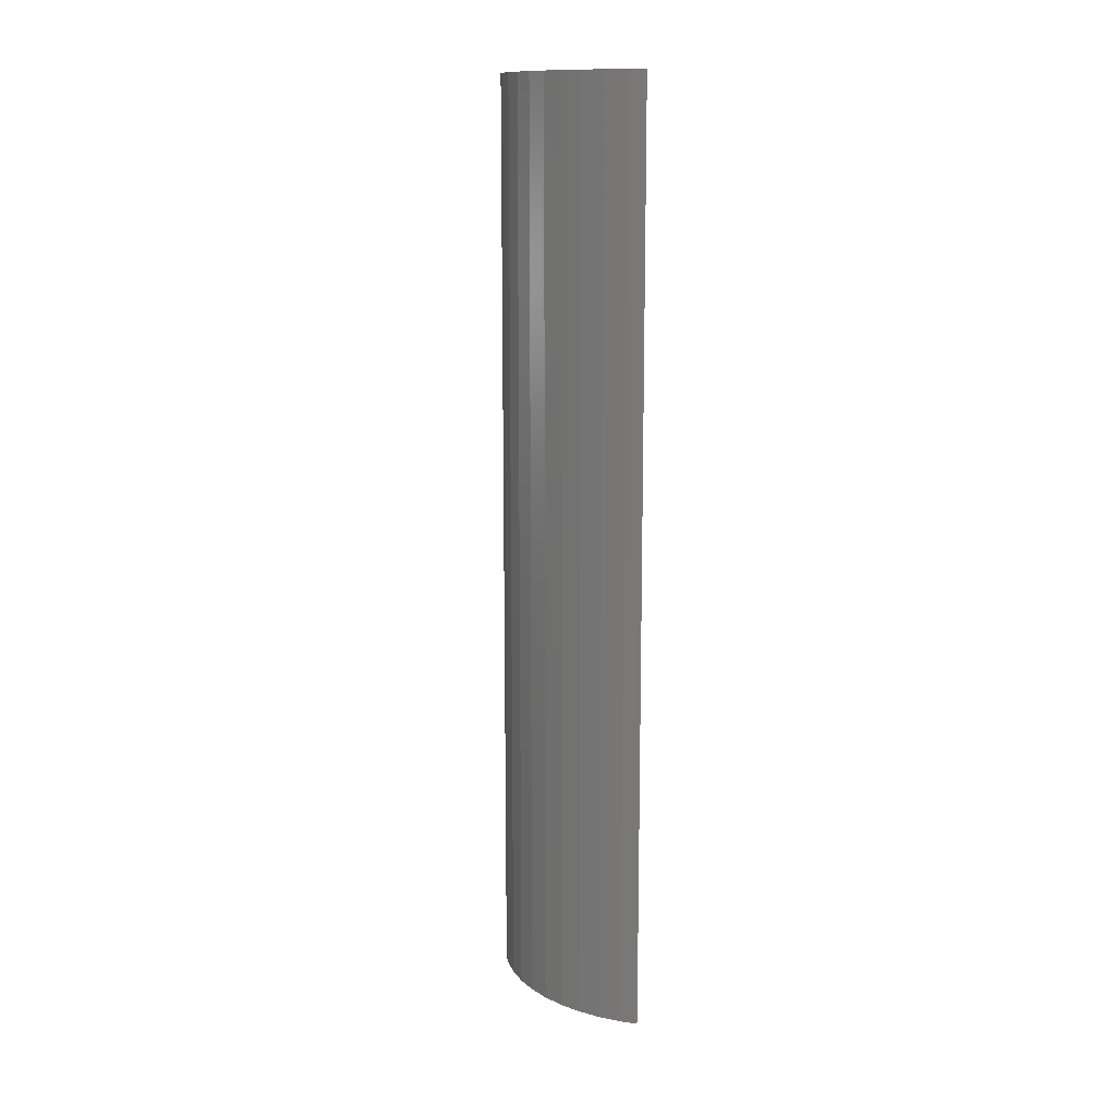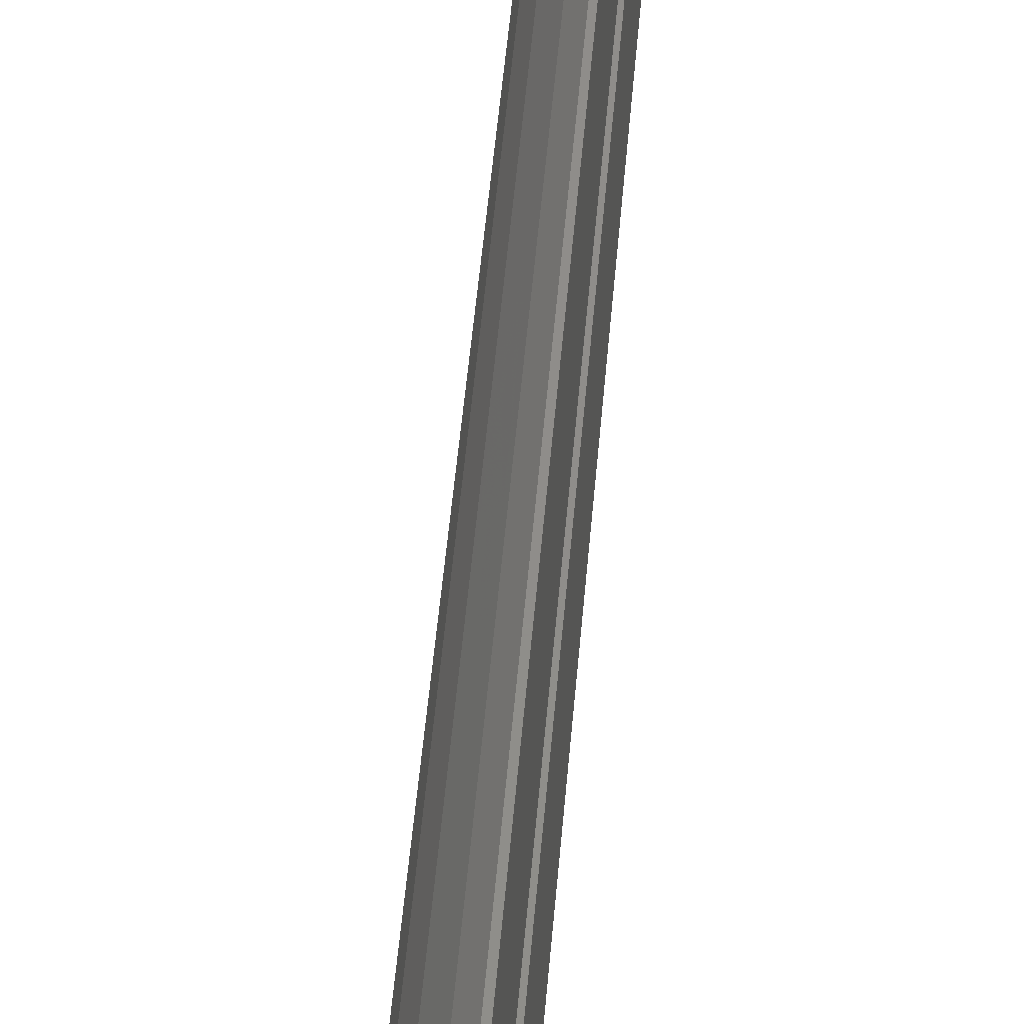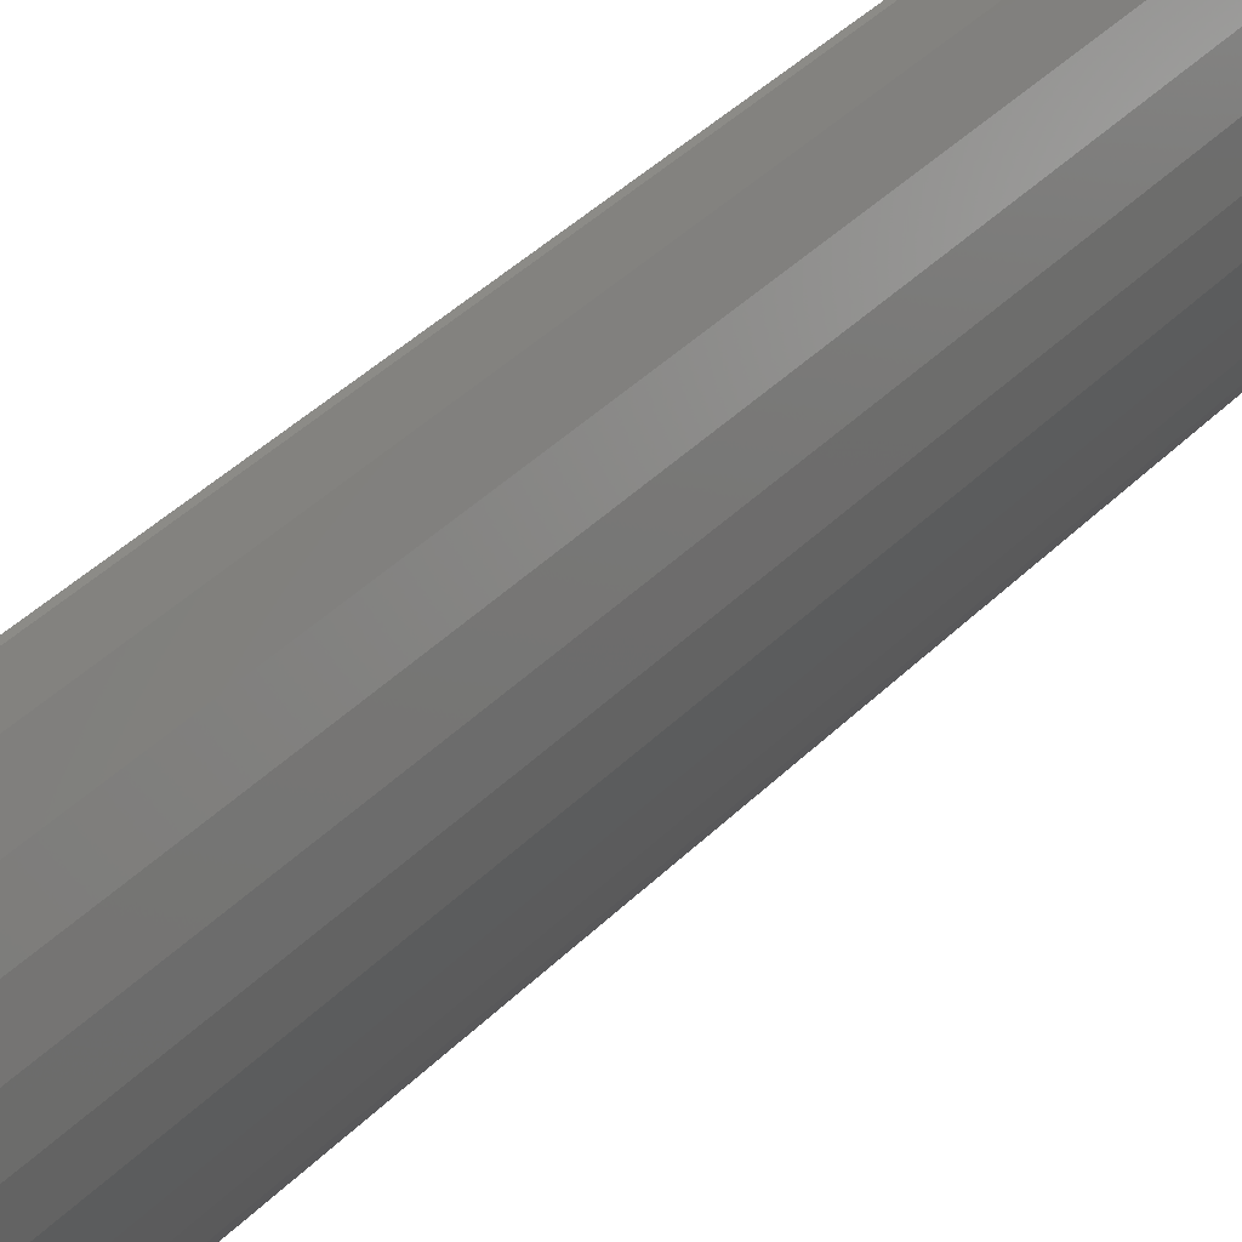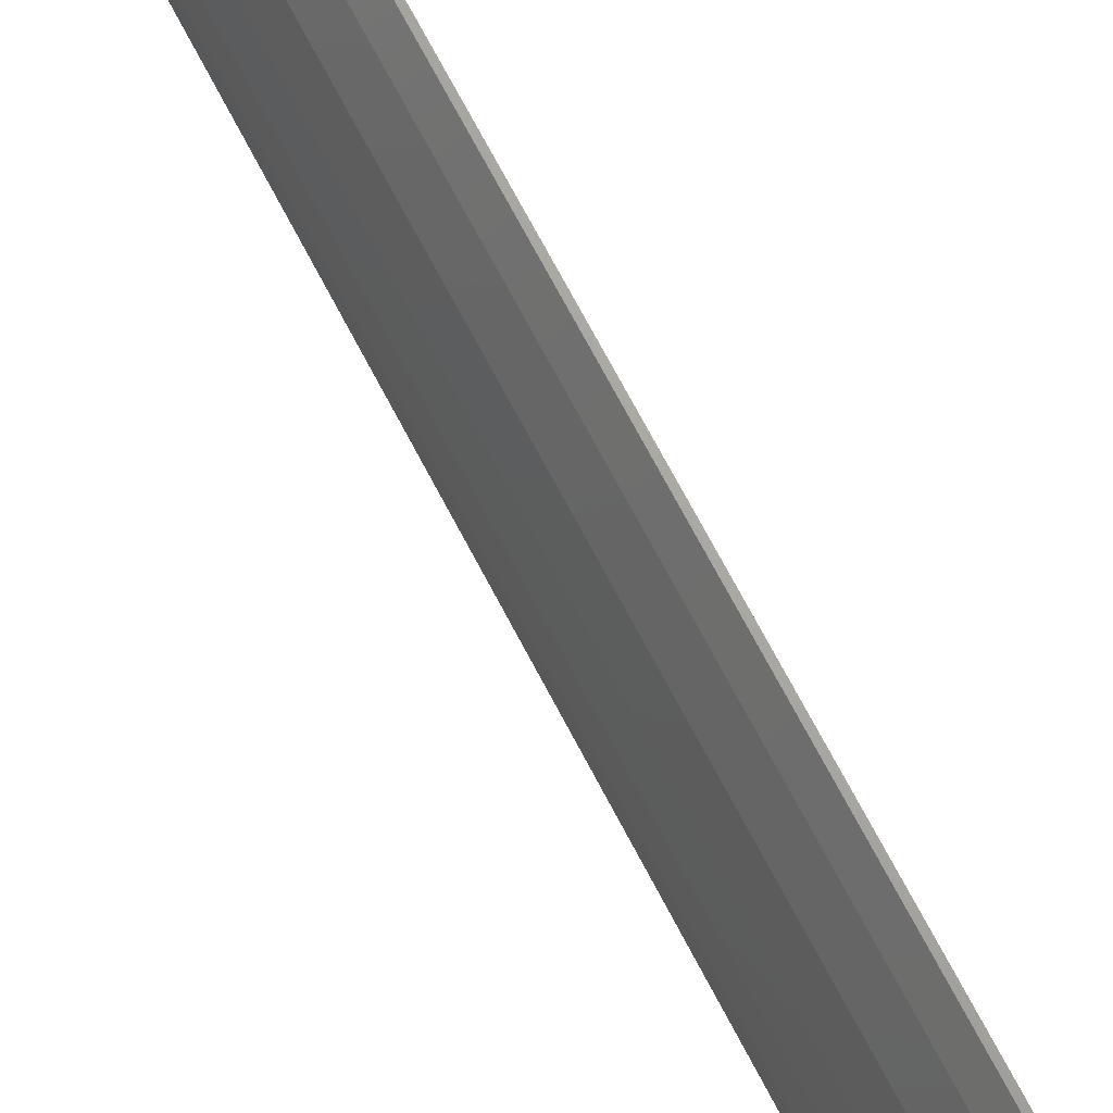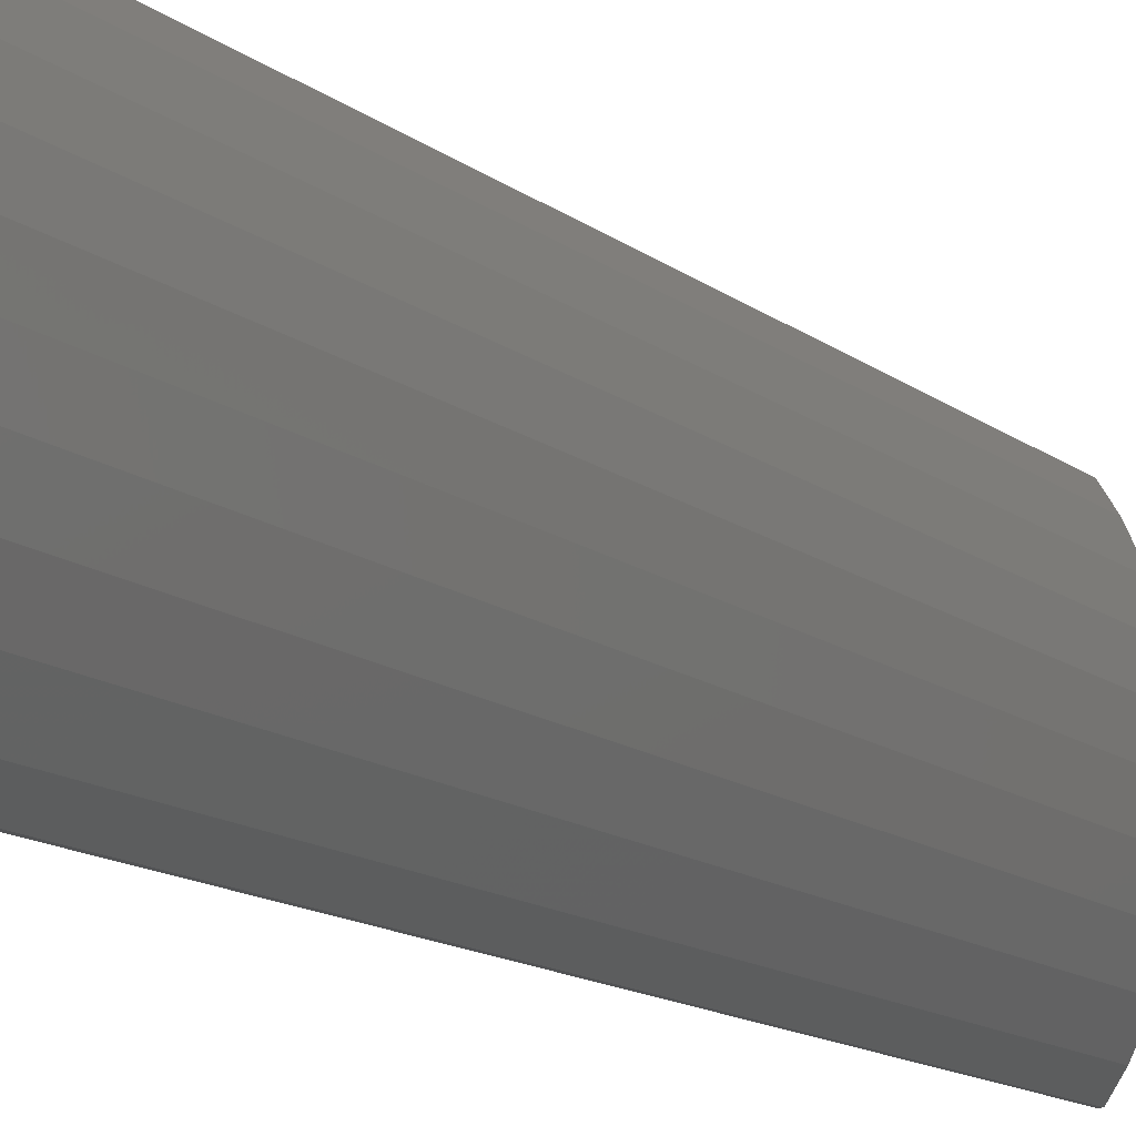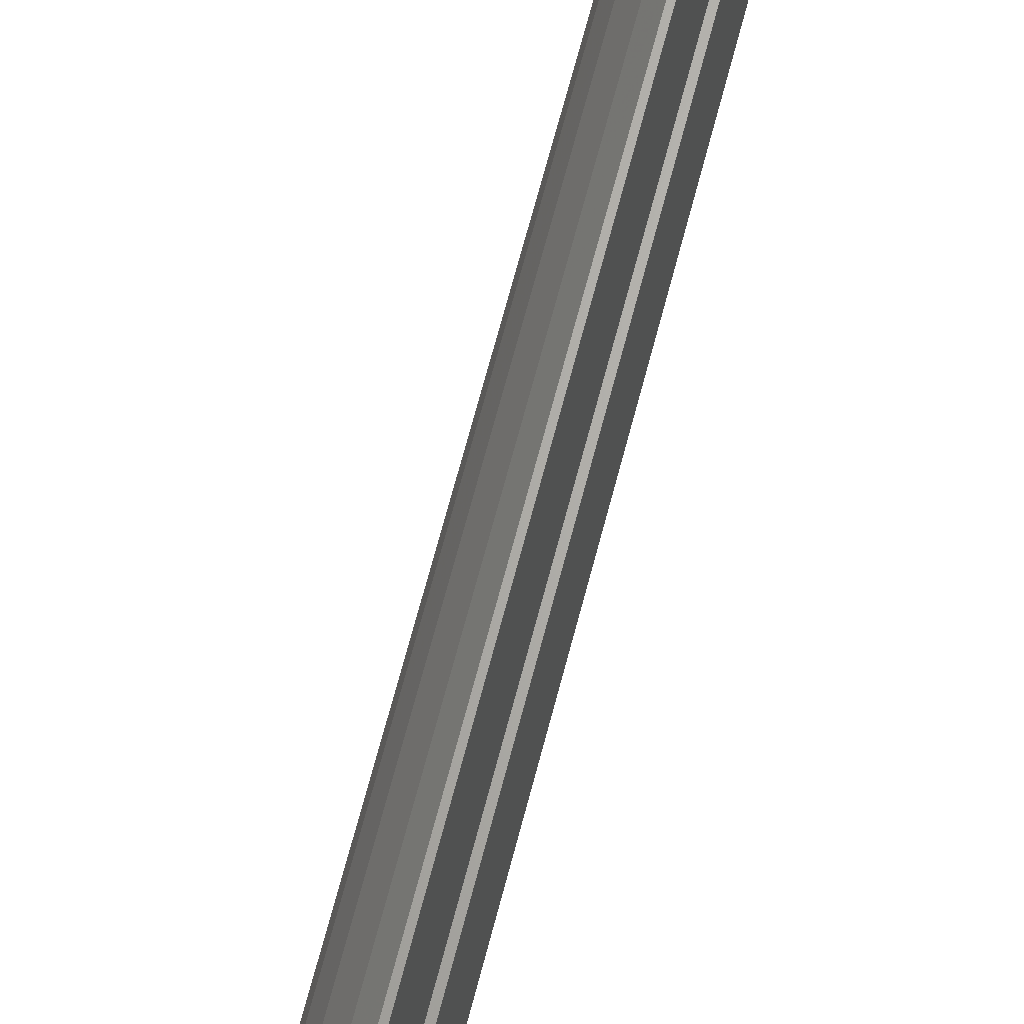
<metadata>
{"format":"stl","ext":"stl","renderer":"f3d","projection":"perspective","resolution":1024,"background":"white","views":[{"elev":13.1,"azim":-40.5,"up":"+Z"},{"elev":42.2,"azim":4.2,"up":"+Y"},{"elev":33.5,"azim":-144.9,"up":"+Y"},{"elev":67.3,"azim":-27.1,"up":"+Y"},{"elev":-9.6,"azim":-156.5,"up":"+Y"},{"elev":65.5,"azim":14.4,"up":"+Y"}]}
</metadata>
<code>
# stl→obj: 52 verts, 100 faces
v -30 0 -75
v -29.76 3.76 -75
v -29.76 -3.76 -75
v -29.06 7.461 -75
v -27.89 11.04 -75
v -26.29 14.45 -75
v -24.94 16.58 -75
v -27.12 6.963 -75
v -24.5 16.58 -75
v -25.5 2.5 -75
v -24.5 2.5 -75
v -25.5 11.44 -75
v -26.03 10.31 -75
v -27.78 3.509 -75
v -28 0 -75
v -27.78 -3.509 -75
v -27.12 -6.963 -75
v -24.5 -2.5 -75
v -25.5 -11.44 -75
v -25.5 -2.5 -75
v -26.03 -10.31 -75
v -24.5 -16.58 -75
v -24.94 -16.58 -75
v -26.29 -14.45 -75
v -27.89 -11.04 -75
v -29.06 -7.461 -75
v -30 0 75
v -29.76 3.76 75
v -29.76 -3.76 75
v -29.06 -7.461 75
v -27.89 -11.04 75
v -26.29 -14.45 75
v -24.94 -16.58 75
v -24.5 -16.58 75
v -24.5 -2.5 75
v -25.5 -2.5 75
v -25.5 -11.44 75
v -26.03 -10.31 75
v -27.12 -6.963 75
v -27.78 -3.509 75
v -28 0 75
v -27.78 3.509 75
v -27.12 6.963 75
v -26.03 10.31 75
v -25.5 11.44 75
v -25.5 2.5 75
v -24.5 2.5 75
v -24.5 16.58 75
v -24.94 16.58 75
v -26.29 14.45 75
v -27.89 11.04 75
v -29.06 7.461 75
f 1 2 3
f 3 2 4
f 3 4 5
f 3 5 6
f 3 6 7
f 8 7 9
f 10 9 11
f 12 9 10
f 13 9 12
f 3 7 8
f 14 3 8
f 15 3 14
f 16 3 15
f 3 16 17
f 18 19 20
f 17 21 3
f 21 19 3
f 19 18 22
f 19 22 3
f 3 22 23
f 3 23 24
f 3 24 25
f 3 25 26
f 8 9 13
f 1 27 2
f 2 27 28
f 1 3 27
f 27 3 29
f 3 26 29
f 29 26 30
f 26 25 30
f 30 25 31
f 25 24 31
f 31 24 32
f 24 23 32
f 32 23 33
f 33 23 22
f 34 33 22
f 34 22 18
f 35 34 18
f 35 18 36
f 36 18 20
f 19 37 20
f 20 37 36
f 38 37 19
f 21 38 19
f 39 38 21
f 17 39 21
f 40 39 17
f 16 40 17
f 41 40 16
f 15 41 16
f 14 42 41
f 15 14 41
f 8 43 42
f 14 8 42
f 13 44 43
f 8 13 43
f 12 45 44
f 13 12 44
f 10 46 12
f 12 46 45
f 11 47 46
f 10 11 46
f 47 11 9
f 48 47 9
f 7 49 9
f 9 49 48
f 6 50 7
f 7 50 49
f 5 51 6
f 6 51 50
f 4 52 5
f 5 52 51
f 2 28 4
f 4 28 52
f 28 27 29
f 31 28 30
f 30 28 29
f 32 28 31
f 33 28 32
f 39 28 33
f 39 40 28
f 35 36 34
f 36 37 34
f 37 38 34
f 34 39 33
f 43 28 42
f 44 28 43
f 46 47 45
f 45 28 44
f 48 28 45
f 48 45 47
f 49 28 48
f 50 28 49
f 51 28 50
f 52 28 51
f 40 41 28
f 38 39 34
f 41 42 28

</code>
